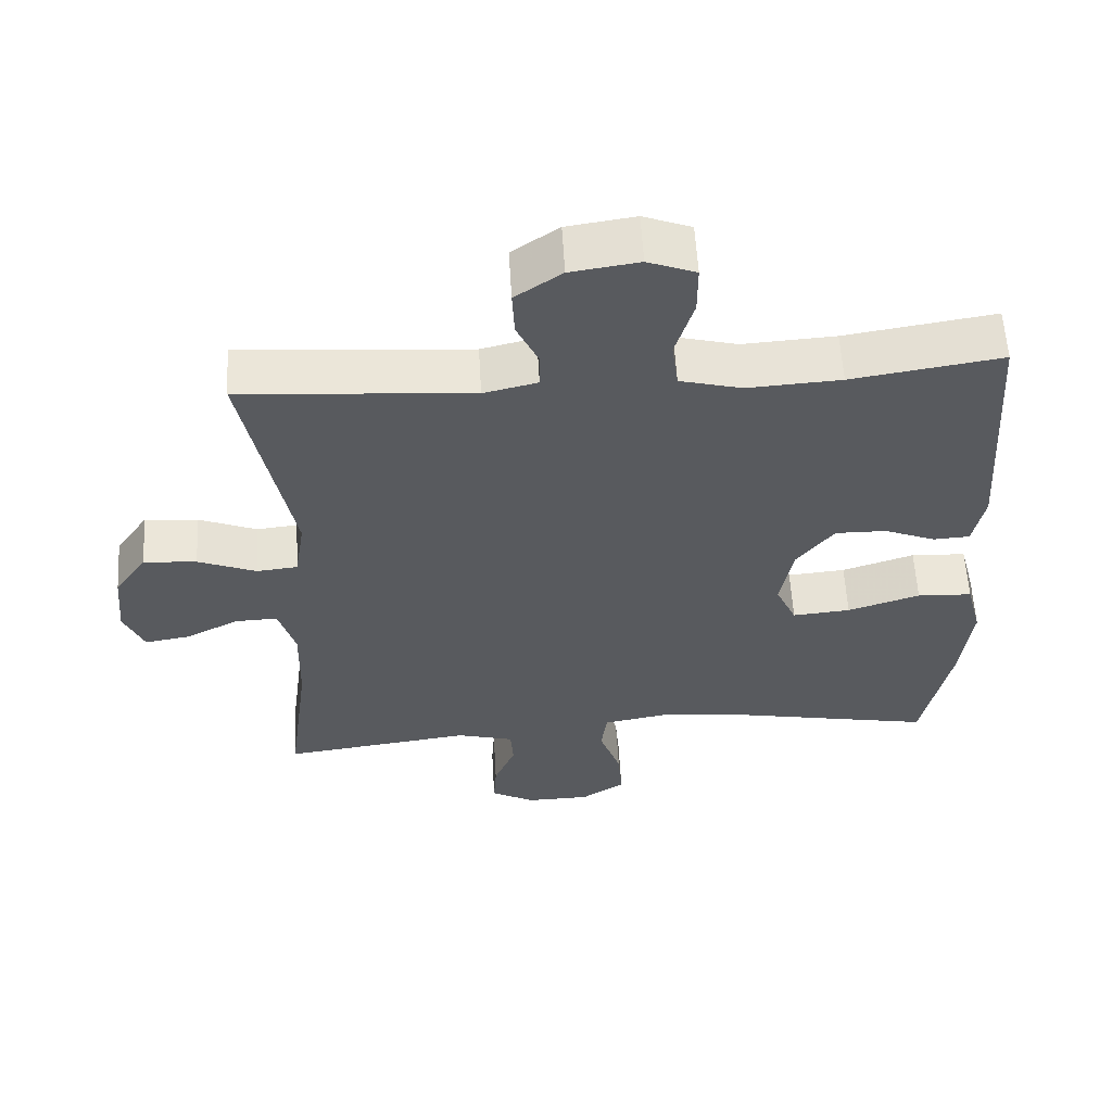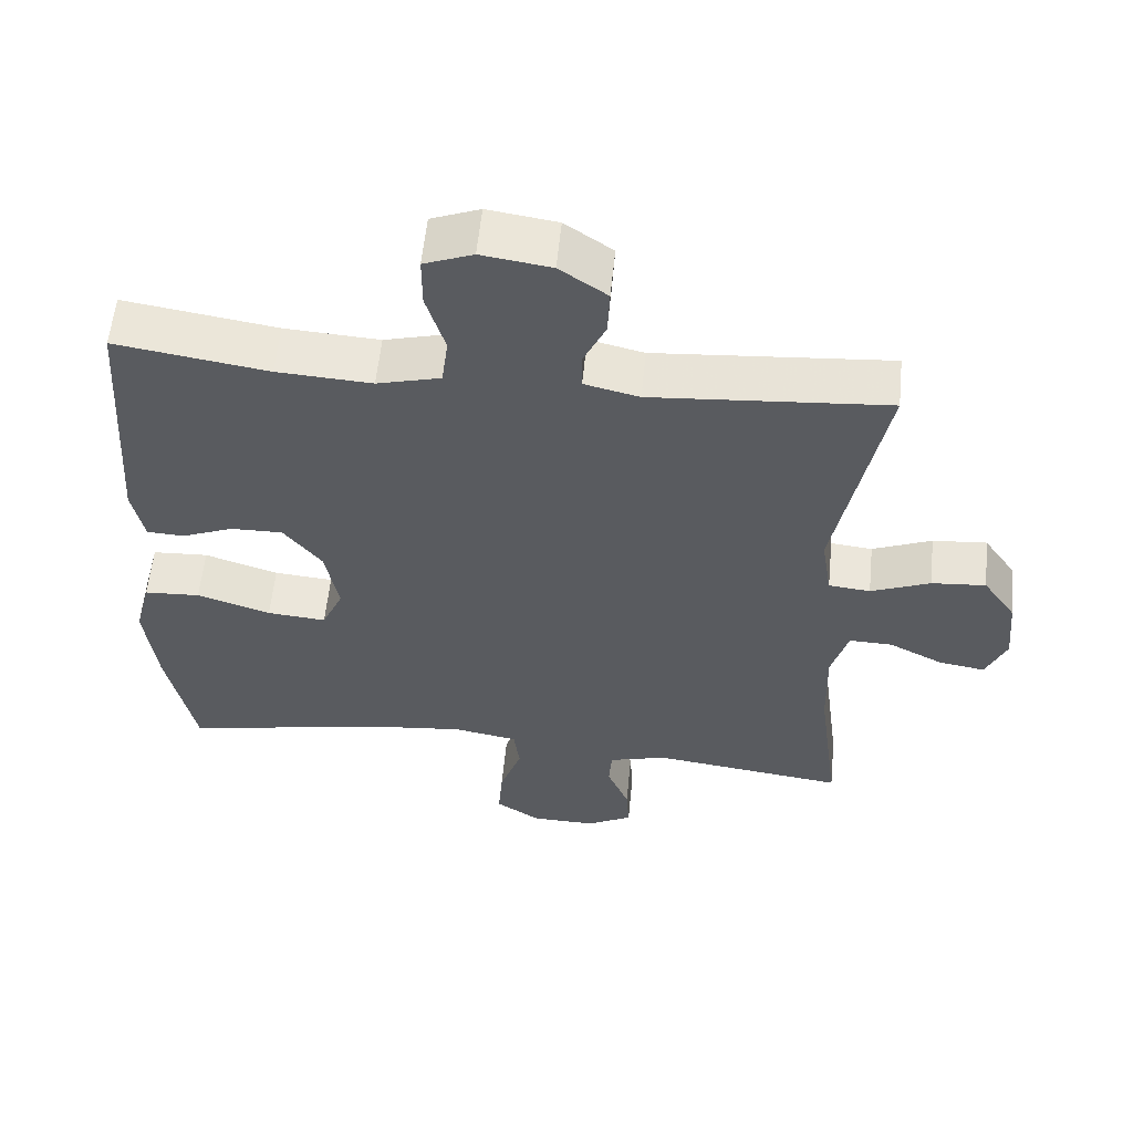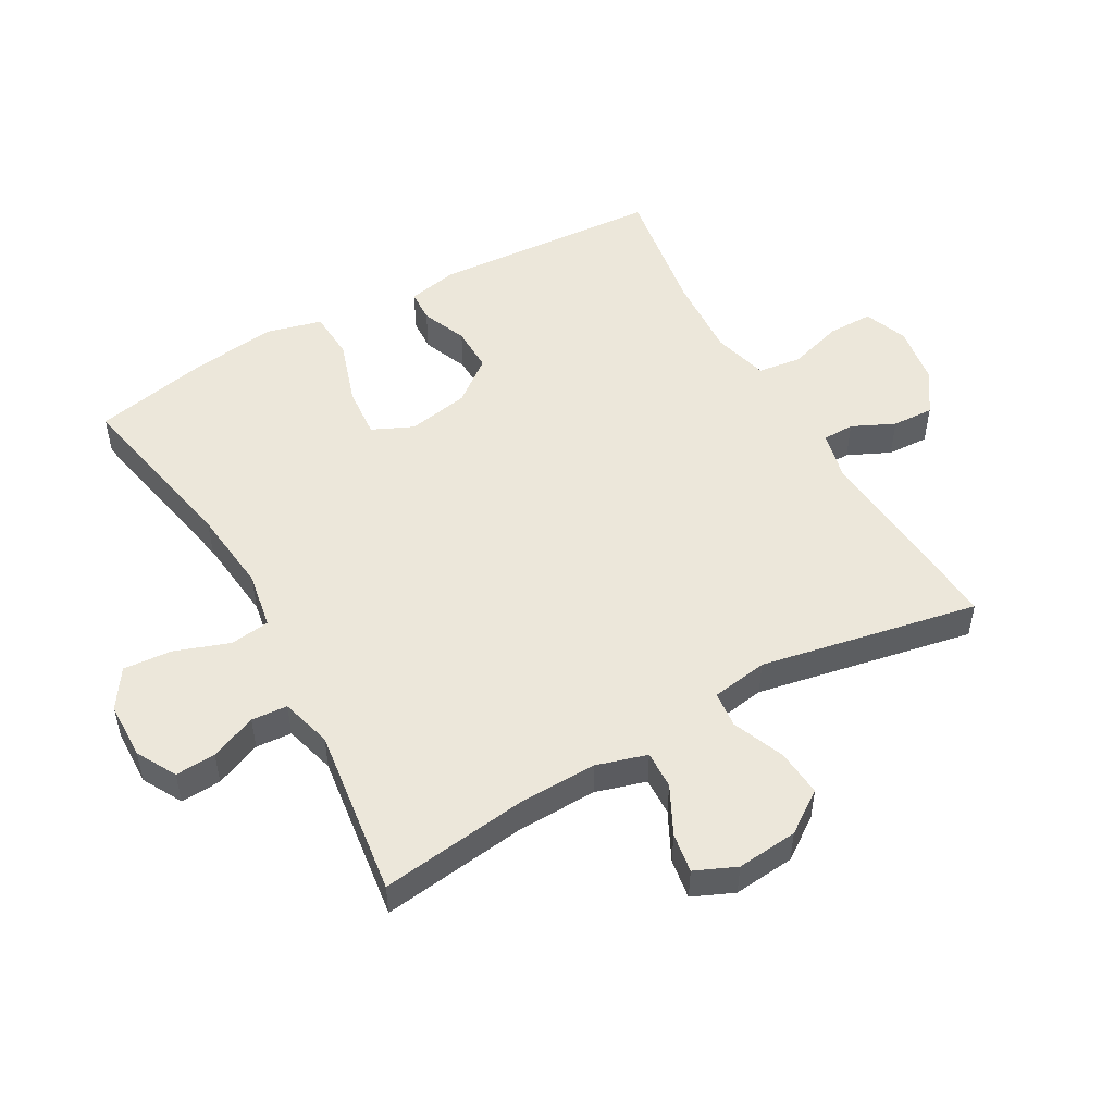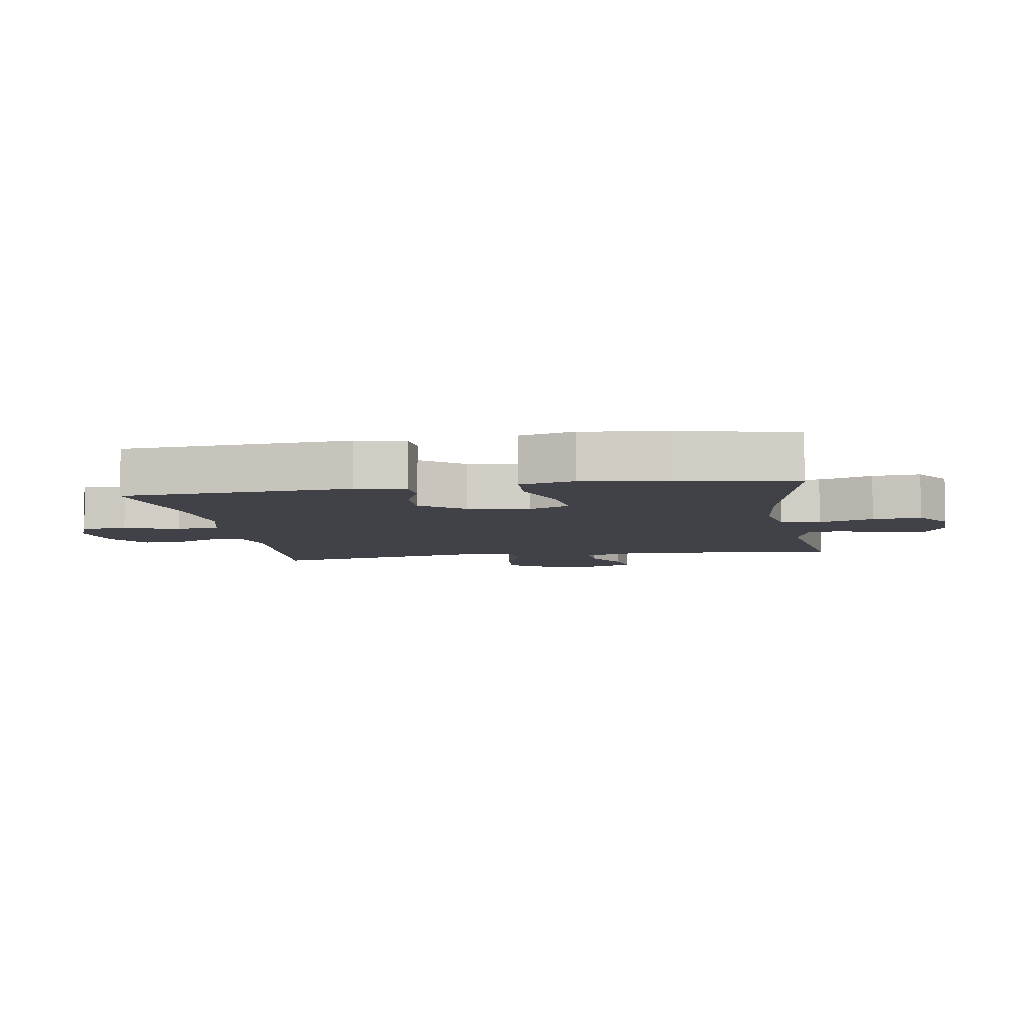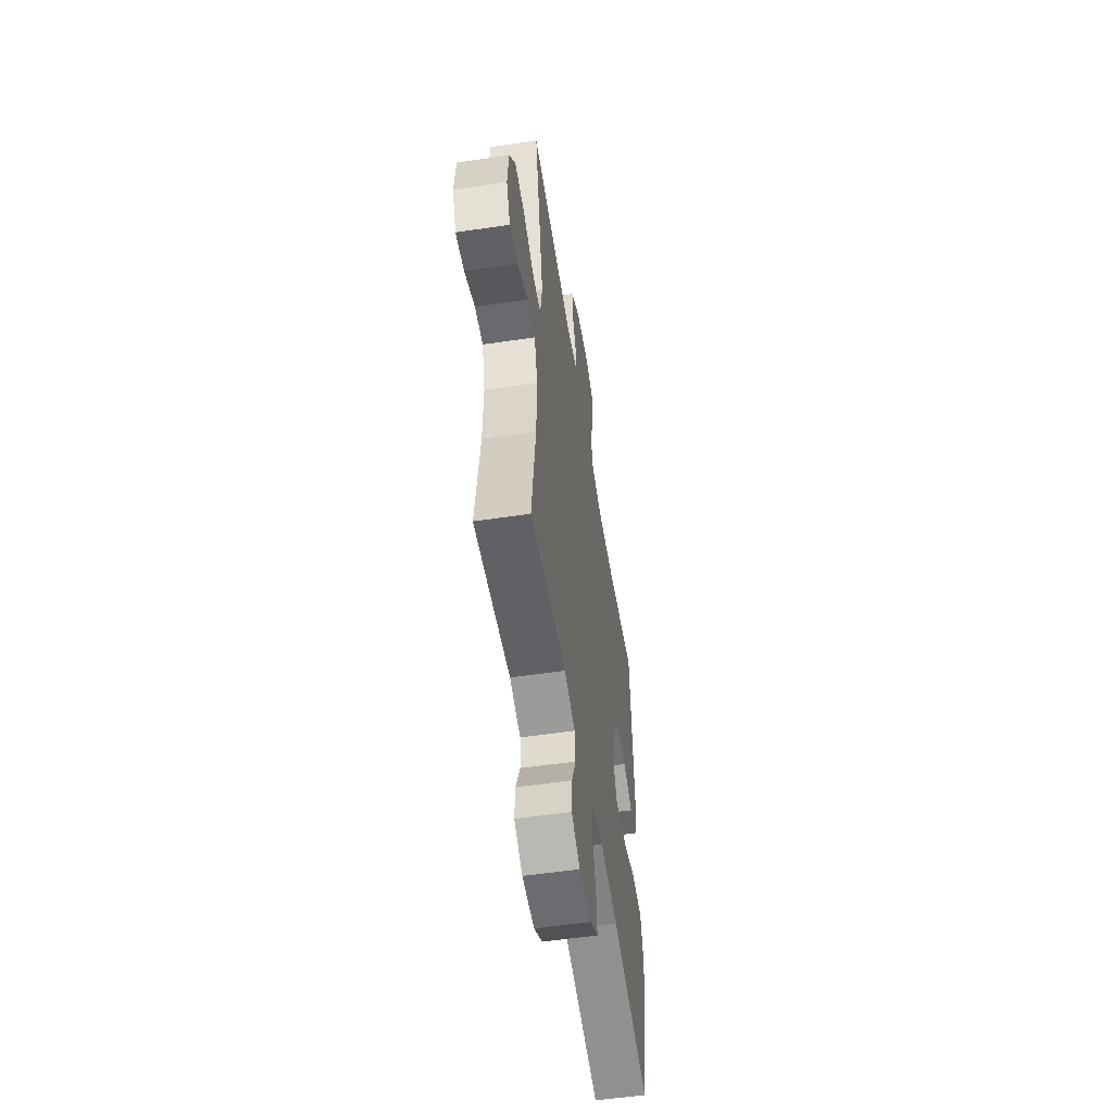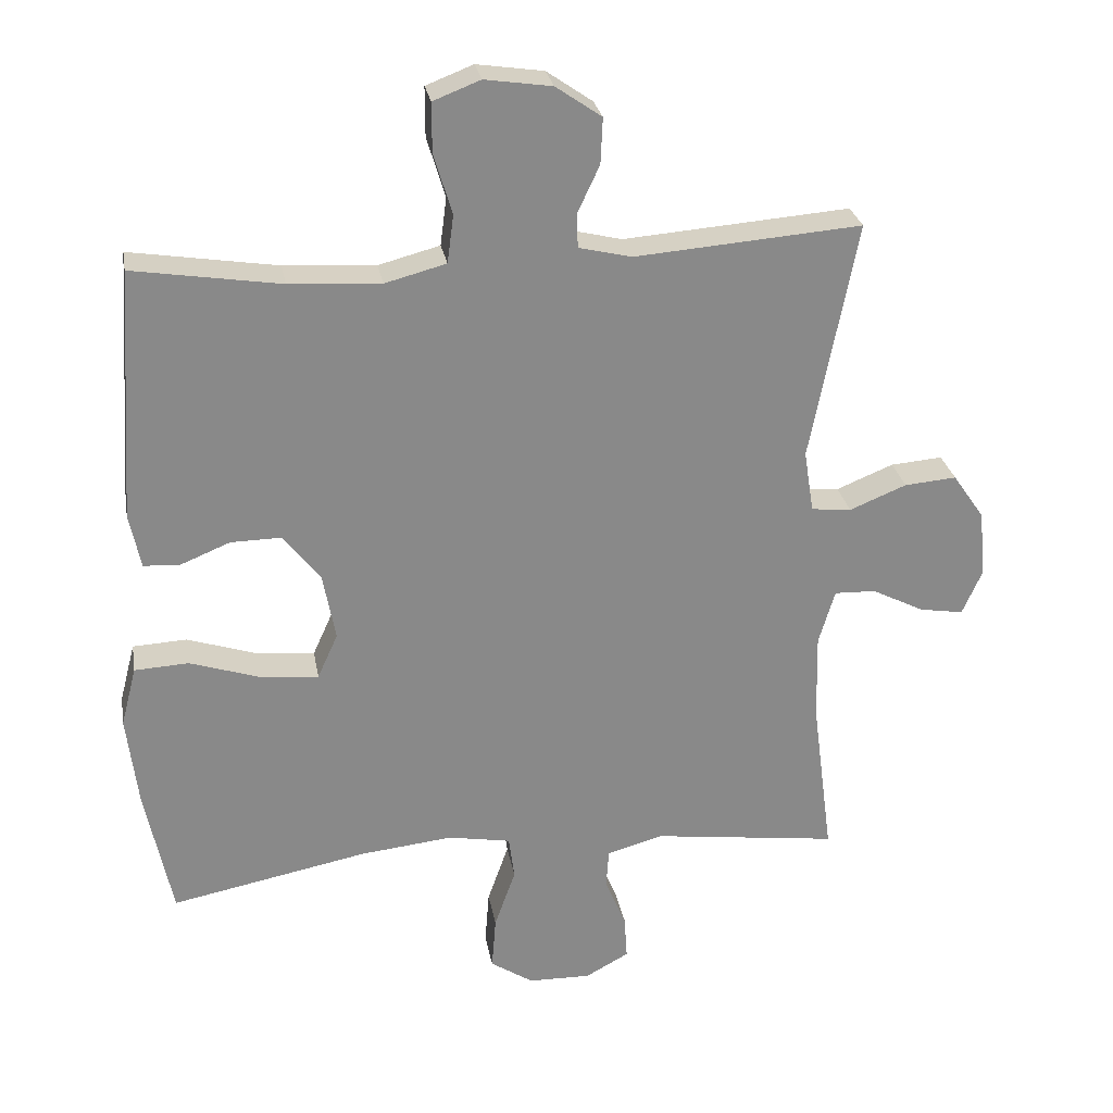
<metadata>
{"format":"obj","ext":"obj","renderer":"f3d","projection":"perspective","resolution":1024,"background":"white","views":[{"elev":58.5,"azim":-3.3,"up":"+Z"},{"elev":57.4,"azim":-174.4,"up":"+Z"},{"elev":51.0,"azim":-119.5,"up":"+Y"},{"elev":-6.8,"azim":99.3,"up":"+Y"},{"elev":-54.9,"azim":-81.1,"up":"+Z"},{"elev":27.2,"azim":170.1,"up":"+Z"}]}
</metadata>
<code>
v -0.5 0.07 -0.5
v -0.47 0.07 -0.271
v -0.467 0.07 -0.147
v -0.49 0.07 -0.069
v -0.549 0.07 -0.071
v -0.624 0.07 -0.109
v -0.686 0.07 -0.119
v -0.714 0.07 -0.055
v -0.705 0.07 0.04
v -0.66 0.07 0.105
v -0.586 0.07 0.099
v -0.505 0.07 0.066
v -0.448 0.07 0.072
v -0.434 0.07 0.16
v -0.5 0.07 0.5
v -0.178 0.07 0.475
v -0.103 0.07 0.493
v -0.102 0.07 0.542
v -0.133 0.07 0.608
v -0.136 0.07 0.673
v -0.071 0.07 0.718
v 0.024 0.07 0.732
v 0.091 0.07 0.706
v 0.091 0.07 0.636
v 0.065 0.07 0.55
v 0.074 0.07 0.482
v 0.161 0.07 0.459
v 0.291 0.07 0.467
v 0.5 0.07 0.5
v 0.524 0.07 0.143
v 0.508 0.07 0.065
v 0.457 0.07 0.062
v 0.386 0.07 0.091
v 0.314 0.07 0.092
v 0.262 0.07 0.025
v 0.244 0.07 -0.071
v 0.273 0.07 -0.135
v 0.354 0.07 -0.128
v 0.455 0.07 -0.095
v 0.532 0.07 -0.099
v 0.554 0.07 -0.184
v 0.538 0.07 -0.316
v 0.5 0.07 -0.5
v 0.22 0.07 -0.445
v 0.088 0.07 -0.431
v -0.001 0.07 -0.447
v -0.009 0.07 -0.509
v 0.021 0.07 -0.594
v 0.027 0.07 -0.67
v -0.034 0.07 -0.71
v -0.123 0.07 -0.712
v -0.185 0.07 -0.678
v -0.181 0.07 -0.615
v -0.151 0.07 -0.543
v -0.155 0.07 -0.487
v -0.235 0.07 -0.465
v -0.5 0 -0.5
v -0.47 0 -0.271
v -0.467 0 -0.147
v -0.49 0 -0.069
v -0.549 0 -0.071
v -0.624 0 -0.109
v -0.686 0 -0.119
v -0.714 0 -0.055
v -0.705 0 0.04
v -0.66 0 0.105
v -0.586 0 0.099
v -0.505 0 0.066
v -0.448 0 0.072
v -0.434 0 0.16
v -0.5 0 0.5
v -0.178 0 0.475
v -0.103 0 0.493
v -0.102 0 0.542
v -0.133 0 0.608
v -0.136 0 0.673
v -0.071 0 0.718
v 0.024 0 0.732
v 0.091 0 0.706
v 0.091 0 0.636
v 0.065 0 0.55
v 0.074 0 0.482
v 0.161 0 0.459
v 0.291 0 0.467
v 0.5 0 0.5
v 0.524 0 0.143
v 0.508 0 0.065
v 0.457 0 0.062
v 0.386 0 0.091
v 0.314 0 0.092
v 0.262 0 0.025
v 0.244 0 -0.071
v 0.273 0 -0.135
v 0.354 0 -0.128
v 0.455 0 -0.095
v 0.532 0 -0.099
v 0.554 0 -0.184
v 0.538 0 -0.316
v 0.5 0 -0.5
v 0.22 0 -0.445
v 0.088 0 -0.431
v -0.001 0 -0.447
v -0.009 0 -0.509
v 0.021 0 -0.594
v 0.027 0 -0.67
v -0.034 0 -0.71
v -0.123 0 -0.712
v -0.185 0 -0.678
v -0.181 0 -0.615
v -0.151 0 -0.543
v -0.155 0 -0.487
v -0.235 0 -0.465
f 51 52 53 54
f 51 54 55
f 50 51 55
f 47 48 49 50
f 47 50 55
f 46 47 55 56
f 41 42 43 44
f 41 44 45
f 38 39 40 41
f 37 38 41 45
f 36 37 45 46
f 30 31 32 33
f 28 29 30 33
f 27 28 33 34
f 26 27 34 35
f 22 23 24 25
f 22 25 26
f 21 22 26
f 18 19 20 21
f 17 18 21 26
f 16 17 26 35
f 14 15 16 35
f 9 10 11 12
f 9 12 13
f 8 9 13
f 5 6 7 8
f 4 5 8 13
f 3 4 13
f 2 3 13 14
f 56 1 2
f 35 36 46 56
f 2 14 35 56
f 110 109 108 107
f 111 110 107
f 111 107 106
f 106 105 104 103
f 111 106 103
f 112 111 103 102
f 100 99 98 97
f 101 100 97
f 97 96 95 94
f 101 97 94 93
f 102 101 93 92
f 89 88 87 86
f 89 86 85 84
f 90 89 84 83
f 91 90 83 82
f 81 80 79 78
f 82 81 78
f 82 78 77
f 77 76 75 74
f 82 77 74 73
f 91 82 73 72
f 91 72 71 70
f 68 67 66 65
f 69 68 65
f 69 65 64
f 64 63 62 61
f 69 64 61 60
f 69 60 59
f 70 69 59 58
f 58 57 112
f 112 102 92 91
f 112 91 70 58
f 1 57 58 2
f 2 58 59 3
f 3 59 60 4
f 4 60 61 5
f 5 61 62 6
f 6 62 63 7
f 7 63 64 8
f 8 64 65 9
f 9 65 66 10
f 10 66 67 11
f 11 67 68 12
f 12 68 69 13
f 13 69 70 14
f 14 70 71 15
f 15 71 72 16
f 16 72 73 17
f 17 73 74 18
f 18 74 75 19
f 19 75 76 20
f 20 76 77 21
f 21 77 78 22
f 22 78 79 23
f 23 79 80 24
f 24 80 81 25
f 25 81 82 26
f 26 82 83 27
f 27 83 84 28
f 28 84 85 29
f 29 85 86 30
f 30 86 87 31
f 31 87 88 32
f 32 88 89 33
f 33 89 90 34
f 34 90 91 35
f 35 91 92 36
f 36 92 93 37
f 37 93 94 38
f 38 94 95 39
f 39 95 96 40
f 40 96 97 41
f 41 97 98 42
f 42 98 99 43
f 43 99 100 44
f 44 100 101 45
f 45 101 102 46
f 46 102 103 47
f 47 103 104 48
f 48 104 105 49
f 49 105 106 50
f 50 106 107 51
f 51 107 108 52
f 52 108 109 53
f 53 109 110 54
f 54 110 111 55
f 55 111 112 56
f 56 112 57 1

</code>
